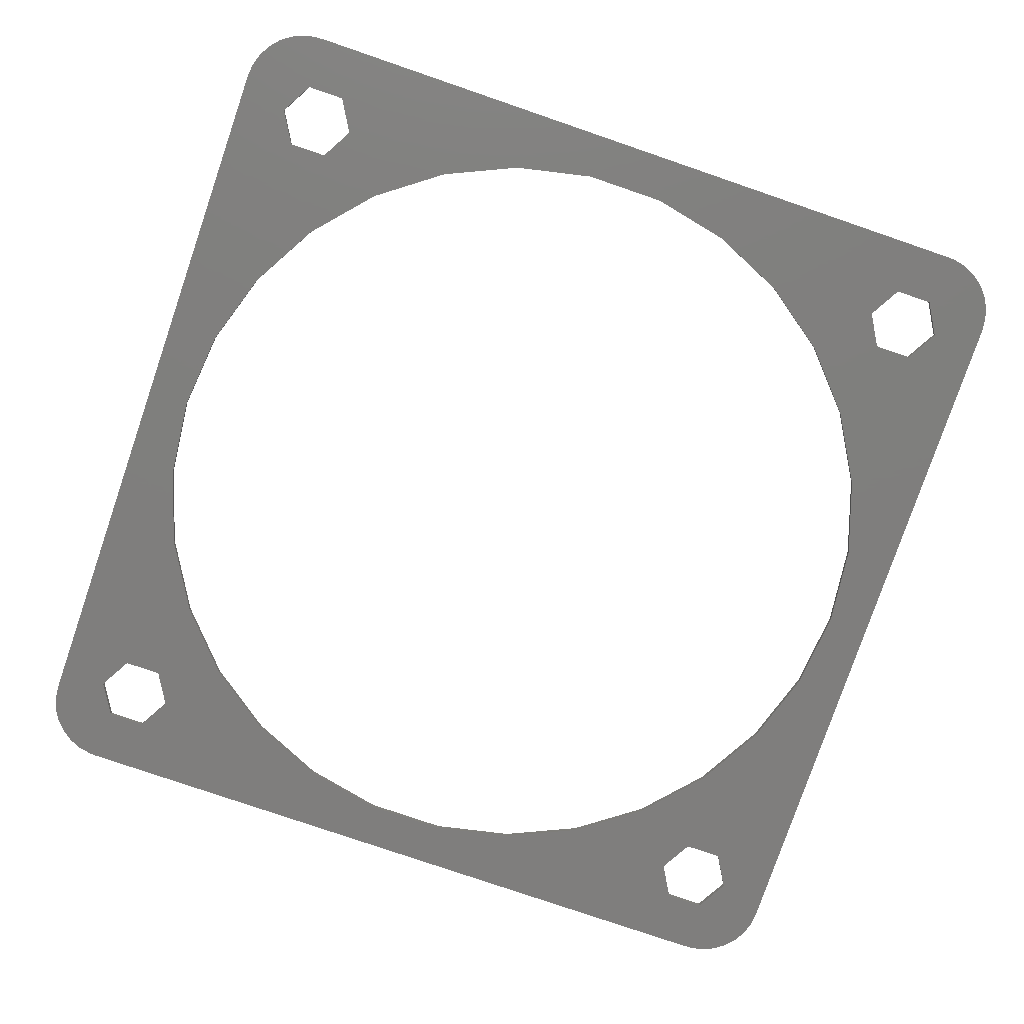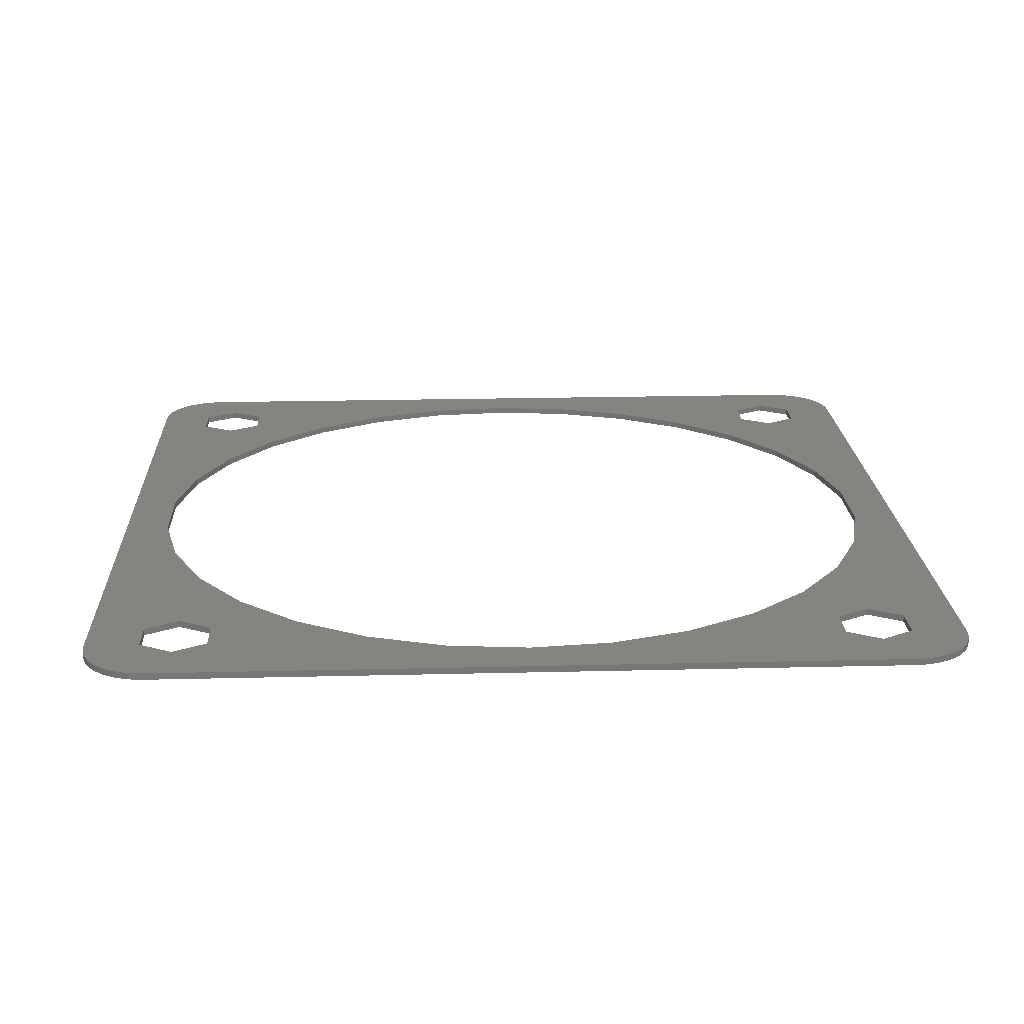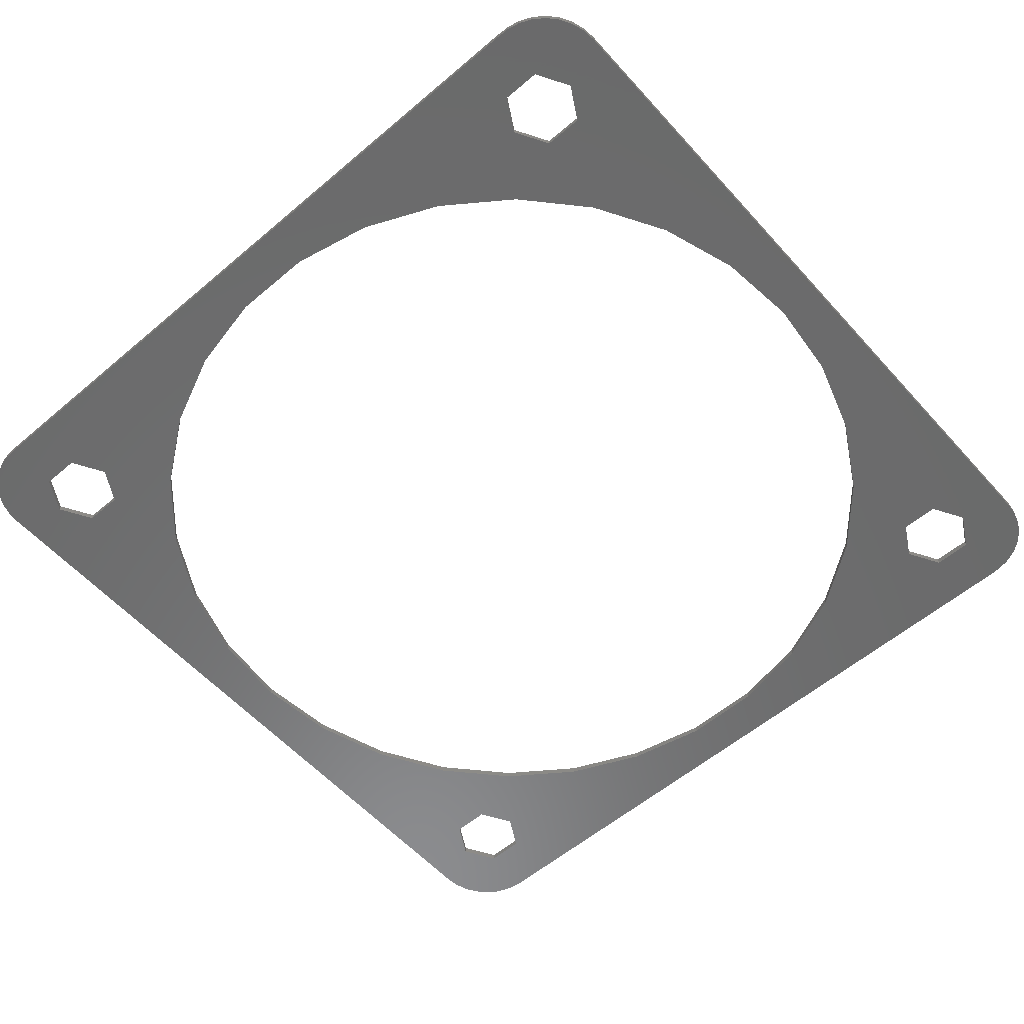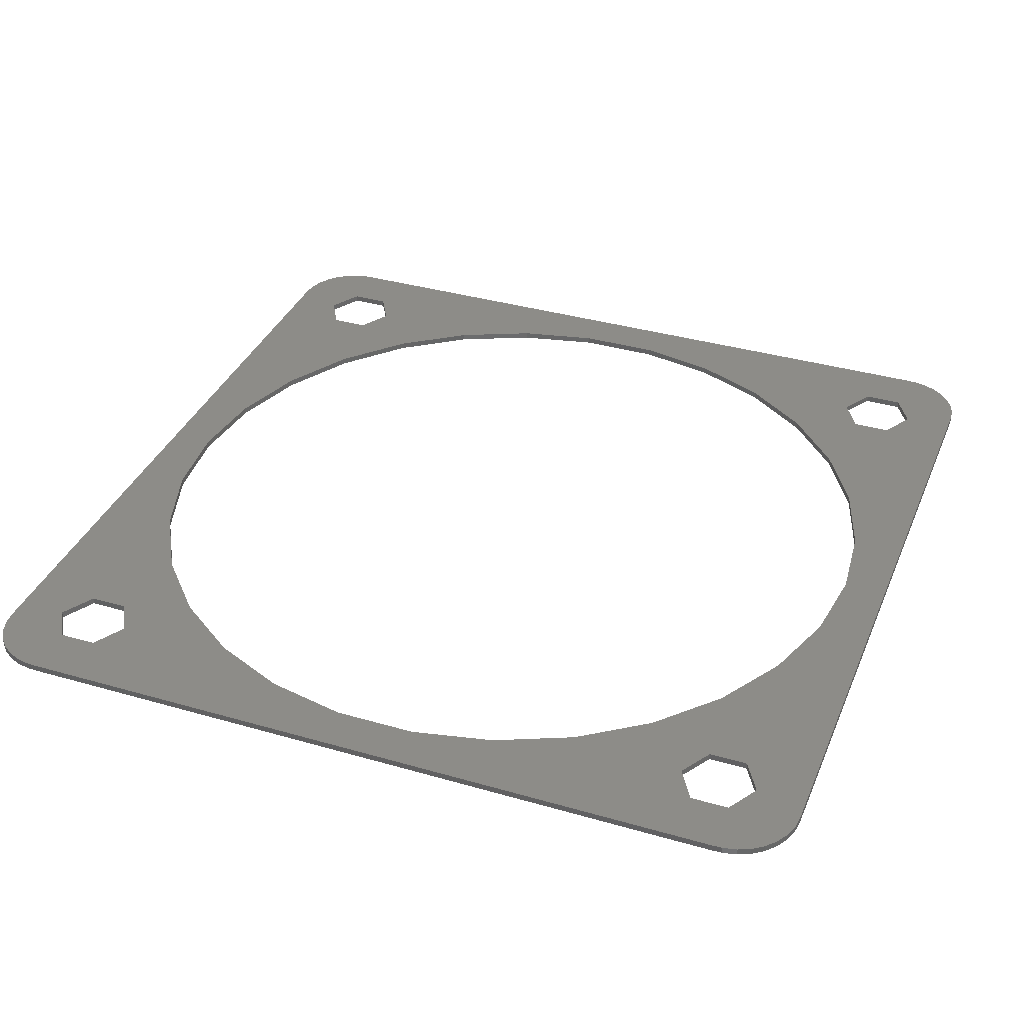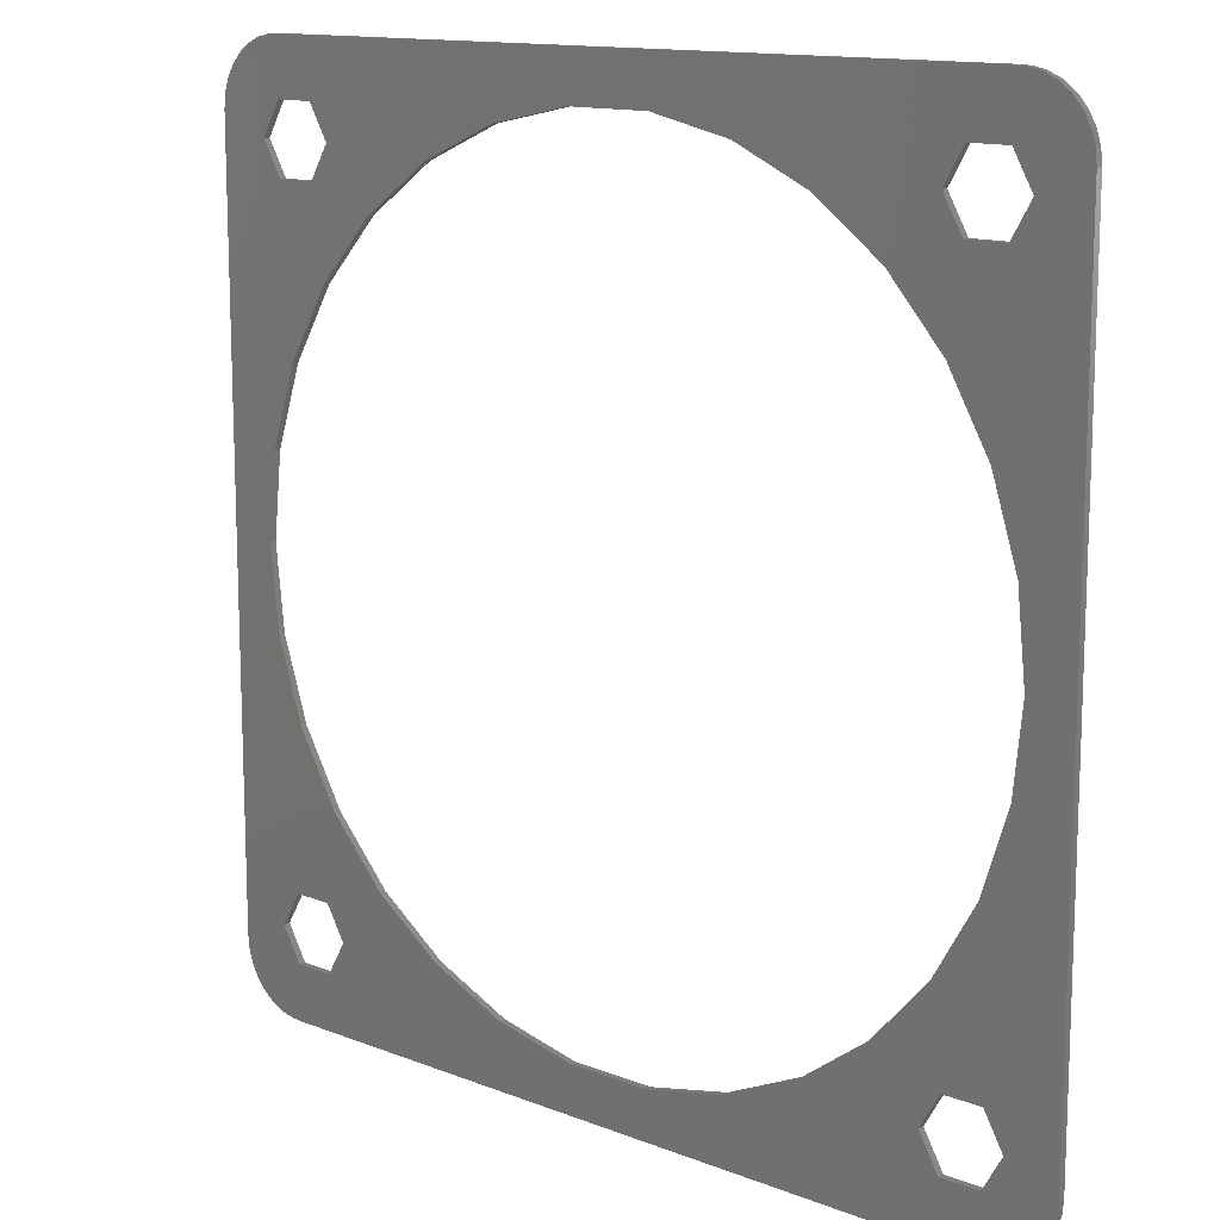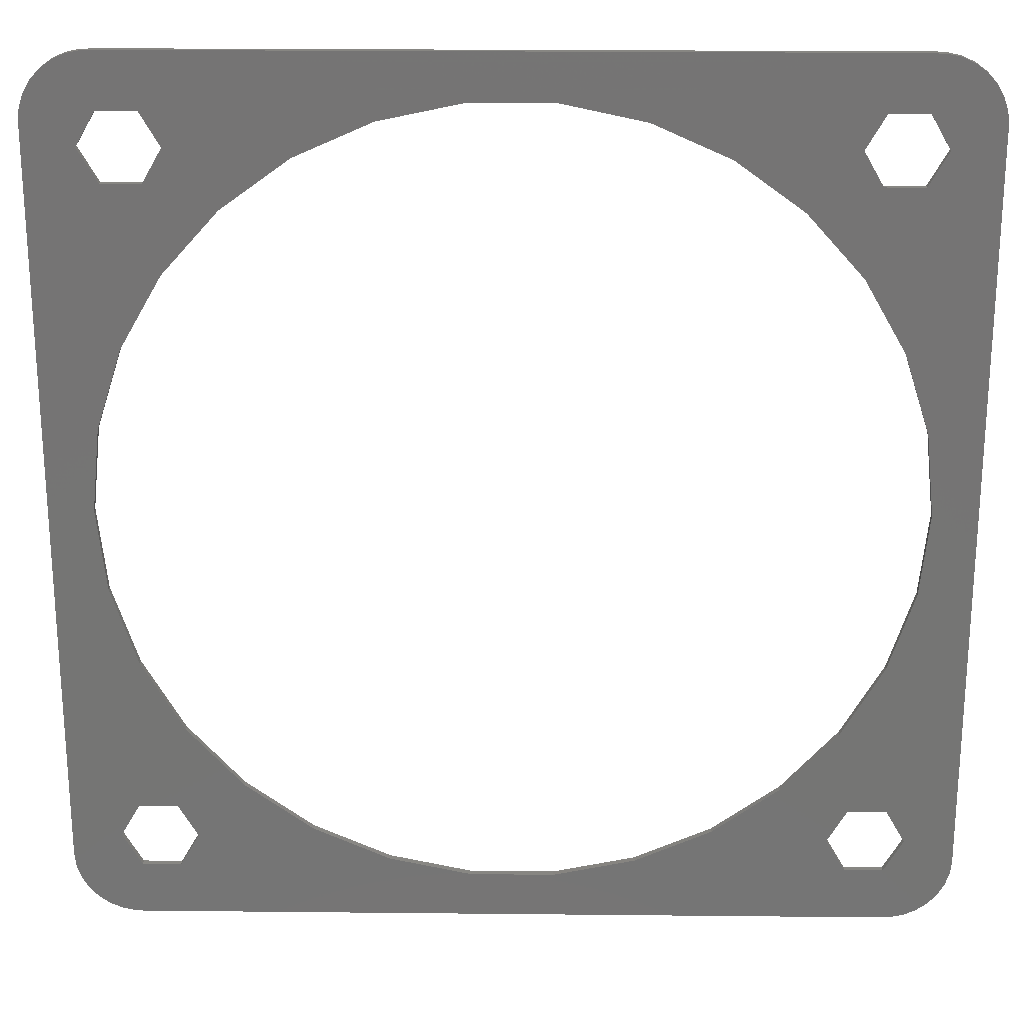
<metadata>
{"format":"stl","ext":"stl","renderer":"f3d","projection":"perspective","resolution":1024,"background":"white","views":[{"elev":-78.7,"azim":-18.9,"up":"+Z"},{"elev":20.2,"azim":-92.6,"up":"+Z"},{"elev":-57.3,"azim":41.4,"up":"+Z"},{"elev":36.1,"azim":-159.2,"up":"+Z"},{"elev":13.2,"azim":41.6,"up":"+Y"},{"elev":22.8,"azim":1.0,"up":"+Y"}]}
</metadata>
<code>
# stl→obj: 188 verts, 392 faces
v -20 -17 0
v -20 -17 0.3
v -20 17 0
v -20 17 0.3
v -19.93 -17.62 0
v -19.93 -17.62 0.3
v -19.93 17.62 0
v -19.74 18.22 0
v -19.43 18.76 0
v -19.01 19.23 0
v -18.5 19.6 0
v -17.93 19.85 0
v -17.75 16 0
v -17.31 19.98 0
v -16.88 14.48 0
v -18 0 0
v -17 19.98 0
v -17 20 0
v 17 20 0
v 15.12 17.52 0
v 17.31 19.98 0
v 17.93 19.85 0
v 16.88 17.52 0
v 18.5 19.6 0
v 19.01 19.23 0
v 17.75 16 0
v 19.74 18.22 0
v 19.93 17.62 0
v 16.88 14.48 0
v 20 17 0
v 17.61 -3.742 0
v 20 -17 0
v 16.88 -17.52 0
v 19.93 -17.62 0
v 1.882 -17.9 0
v 19.74 -18.22 0
v -1.882 -17.9 0
v 19.43 -18.76 0
v 19.01 -19.23 0
v 18.5 -19.6 0
v 17.93 -19.85 0
v 17.31 -19.98 0
v 17 -19.98 0
v 17 -20 0
v -17 -19.98 0
v -17 -20 0
v -17.75 -16 0
v -16.88 -14.48 0
v -17.31 -19.98 0
v -17.93 -19.85 0
v -18.5 -19.6 0
v -19.01 -19.23 0
v -19.43 -18.76 0
v -19.74 -18.22 0
v -1.882 17.9 0
v 1.882 17.9 0
v -17.61 -3.742 0
v -15.12 -14.48 0
v -12.04 -13.38 0
v -14.25 -16 0
v -16.44 -7.321 0
v -14.56 -10.58 0
v -15.12 -17.52 0
v -9 -15.59 0
v 15.12 -17.52 0
v 5.562 -17.12 0
v 14.56 10.58 0
v 17.61 3.742 0
v 18 0 0
v 9 -15.59 0
v 14.25 -16 0
v 19.43 18.76 0
v 16.88 -14.48 0
v 14.56 -10.58 0
v 16.44 7.321 0
v 16.44 -7.321 0
v 5.562 17.12 0
v 9 15.59 0
v -5.562 17.12 0
v -16.88 17.52 0
v -16.88 -17.52 0
v -9 15.59 0
v -15.12 17.52 0
v -12.04 13.38 0
v -15.12 14.48 0
v -14.56 10.58 0
v -16.44 7.321 0
v -17.61 3.742 0
v 17.75 -16 0
v -5.562 -17.12 0
v 12.04 13.38 0
v 15.12 14.48 0
v -14.25 16 0
v 12.04 -13.38 0
v 14.25 16 0
v 15.12 -14.48 0
v 17 19.98 0
v -19.93 17.62 0.3
v -19.43 -18.76 0.3
v -19.74 -18.22 0.3
v -19.01 -19.23 0.3
v -18.5 -19.6 0.3
v -17.93 -19.85 0.3
v -17.75 -16 0.3
v -16.88 -14.48 0.3
v -14.56 -10.58 0.3
v -16.44 -7.321 0.3
v -15.12 -14.48 0.3
v 17 -20 0.3
v -17 -19.98 0.3
v -17 -20 0.3
v 12.04 -13.38 0.3
v 9 -15.59 0.3
v 15.12 -17.52 0.3
v 14.56 -10.58 0.3
v 15.12 -14.48 0.3
v 17.75 -16 0.3
v 19.43 -18.76 0.3
v 19.74 -18.22 0.3
v -1.882 17.9 0.3
v 1.882 17.9 0.3
v 19.43 18.76 0.3
v 5.562 17.12 0.3
v 15.12 17.52 0.3
v 19.93 17.62 0.3
v 14.25 16 0.3
v 16.88 -17.52 0.3
v 17.93 -19.85 0.3
v -15.12 17.52 0.3
v -14.25 16 0.3
v -9 15.59 0.3
v -5.562 17.12 0.3
v 17 -19.98 0.3
v -17 20 0.3
v -17 19.98 0.3
v 17 20 0.3
v 14.25 -16 0.3
v -17.93 19.85 0.3
v -17.31 19.98 0.3
v -18.5 19.6 0.3
v -19.01 19.23 0.3
v -19.43 18.76 0.3
v -19.74 18.22 0.3
v 18.5 19.6 0.3
v 17.93 19.85 0.3
v -18 0 0.3
v -17.61 -3.742 0.3
v -17.61 3.742 0.3
v 5.562 -17.12 0.3
v -16.44 7.321 0.3
v -14.25 -16 0.3
v -15.12 -17.52 0.3
v -12.04 -13.38 0.3
v -14.56 10.58 0.3
v 17 19.98 0.3
v 18 0 0.3
v 17.61 -3.742 0.3
v 20 -17 0.3
v 19.74 18.22 0.3
v 16.44 -7.321 0.3
v 9 15.59 0.3
v 19.01 19.23 0.3
v 16.88 17.52 0.3
v 17.75 16 0.3
v 20 17 0.3
v 16.88 -14.48 0.3
v 19.93 -17.62 0.3
v 12.04 13.38 0.3
v 15.12 14.48 0.3
v 14.56 10.58 0.3
v 16.44 7.321 0.3
v 17.61 3.742 0.3
v 19.01 -19.23 0.3
v 1.882 -17.9 0.3
v -1.882 -17.9 0.3
v -5.562 -17.12 0.3
v -9 -15.59 0.3
v -16.88 -17.52 0.3
v -17.31 -19.98 0.3
v -16.88 14.48 0.3
v -17.75 16 0.3
v 17.31 19.98 0.3
v -16.88 17.52 0.3
v 18.5 -19.6 0.3
v -12.04 13.38 0.3
v -15.12 14.48 0.3
v 17.31 -19.98 0.3
v 16.88 14.48 0.3
f 1 2 3
f 3 2 4
f 1 5 2
f 2 5 6
f 1 3 5
f 5 3 7
f 5 7 8
f 5 8 9
f 5 9 10
f 5 10 11
f 5 11 12
f 13 12 14
f 15 16 5
f 17 18 19
f 20 21 22
f 23 24 25
f 26 27 28
f 29 28 30
f 31 30 32
f 33 32 34
f 35 34 36
f 37 36 38
f 5 38 39
f 5 39 40
f 5 40 41
f 5 41 42
f 5 42 43
f 5 43 44
f 45 44 46
f 5 44 45
f 47 5 48
f 5 49 50
f 5 50 51
f 5 51 52
f 5 52 53
f 5 53 54
f 55 17 56
f 15 5 13
f 16 57 5
f 58 59 60
f 57 61 5
f 61 62 5
f 37 5 63
f 60 59 64
f 65 34 35
f 5 37 38
f 66 65 35
f 29 30 67
f 68 30 69
f 23 27 26
f 65 70 71
f 23 72 27
f 73 74 32
f 75 30 68
f 74 76 32
f 69 30 31
f 76 31 32
f 67 30 75
f 77 19 78
f 56 19 77
f 17 19 56
f 79 17 55
f 13 17 80
f 81 5 47
f 17 79 82
f 83 82 84
f 85 84 86
f 15 87 88
f 89 32 33
f 85 86 87
f 63 5 81
f 60 90 63
f 60 64 90
f 91 92 29
f 23 25 72
f 37 63 90
f 13 14 17
f 62 48 5
f 5 12 13
f 15 88 16
f 20 24 23
f 20 22 24
f 93 84 85
f 83 84 93
f 17 82 83
f 80 17 83
f 70 94 71
f 26 28 29
f 65 33 34
f 65 66 70
f 73 32 89
f 94 74 73
f 92 91 95
f 94 73 96
f 91 29 67
f 35 36 37
f 49 5 45
f 59 58 48
f 59 48 62
f 85 87 15
f 71 94 96
f 78 19 97
f 78 97 21
f 78 21 20
f 78 20 95
f 78 95 91
f 3 4 7
f 7 4 98
f 4 2 6
f 99 4 100
f 100 4 6
f 101 4 99
f 102 4 101
f 103 4 102
f 104 4 103
f 105 106 107
f 105 108 106
f 109 110 111
f 112 113 114
f 115 112 116
f 117 118 119
f 120 121 122
f 121 123 124
f 121 124 125
f 126 124 123
f 127 114 128
f 129 130 131
f 129 131 132
f 114 109 133
f 134 135 136
f 112 114 137
f 138 4 139
f 140 4 138
f 141 4 140
f 142 4 141
f 143 4 142
f 98 4 143
f 129 144 145
f 146 4 147
f 148 4 146
f 113 149 109
f 150 4 148
f 151 152 153
f 154 4 150
f 114 113 109
f 129 155 136
f 156 157 158
f 121 125 159
f 157 160 158
f 126 123 161
f 162 120 122
f 122 121 159
f 163 164 165
f 115 166 158
f 166 117 167
f 126 161 168
f 169 168 170
f 165 170 171
f 165 172 158
f 165 171 172
f 172 156 158
f 160 115 158
f 117 127 173
f 174 175 110
f 109 174 110
f 109 149 174
f 117 173 118
f 175 176 110
f 176 177 110
f 178 179 110
f 104 105 147
f 129 120 162
f 104 147 4
f 179 104 103
f 129 162 144
f 107 147 105
f 180 181 4
f 153 106 108
f 153 108 151
f 177 152 110
f 177 153 152
f 129 145 182
f 135 183 136
f 135 4 183
f 183 129 136
f 127 128 184
f 185 186 180
f 129 182 155
f 128 114 187
f 181 183 4
f 169 126 168
f 158 166 167
f 167 117 119
f 173 127 184
f 116 166 115
f 188 169 170
f 164 188 165
f 124 163 125
f 125 163 165
f 165 188 170
f 135 139 4
f 137 116 112
f 130 185 131
f 130 186 185
f 114 133 187
f 129 132 120
f 178 104 179
f 152 178 110
f 154 180 4
f 154 185 180
f 5 54 6
f 6 54 100
f 54 53 100
f 100 53 99
f 53 52 99
f 99 52 101
f 101 52 51
f 102 101 51
f 102 51 50
f 103 102 50
f 103 50 49
f 179 103 49
f 179 49 45
f 110 179 45
f 46 111 45
f 45 111 110
f 111 46 44
f 109 111 44
f 109 44 43
f 133 109 43
f 133 43 42
f 187 133 42
f 187 42 41
f 128 187 41
f 128 41 40
f 184 128 40
f 184 40 39
f 173 184 39
f 173 39 38
f 118 173 38
f 118 38 36
f 119 118 36
f 119 36 34
f 167 119 34
f 167 34 32
f 158 167 32
f 158 32 30
f 165 158 30
f 30 28 125
f 165 30 125
f 28 27 159
f 125 28 159
f 27 72 122
f 159 27 122
f 72 25 162
f 122 72 162
f 24 144 25
f 25 144 162
f 22 145 24
f 24 145 144
f 21 182 22
f 22 182 145
f 97 155 21
f 21 155 182
f 155 97 19
f 136 155 19
f 18 134 19
f 19 134 136
f 17 135 18
f 18 135 134
f 14 139 17
f 17 139 135
f 12 138 14
f 14 138 139
f 11 140 12
f 12 140 138
f 10 141 11
f 11 141 140
f 9 142 10
f 10 142 141
f 8 143 9
f 9 143 142
f 7 98 8
f 8 98 143
f 146 147 57
f 16 146 57
f 88 148 146
f 16 88 146
f 87 150 148
f 88 87 148
f 86 154 150
f 87 86 150
f 84 185 154
f 86 84 154
f 82 131 185
f 84 82 185
f 79 132 131
f 82 79 131
f 55 120 132
f 79 55 132
f 56 121 120
f 55 56 120
f 77 123 121
f 56 77 121
f 78 161 123
f 77 78 123
f 91 168 161
f 78 91 161
f 170 168 67
f 67 168 91
f 171 170 75
f 75 170 67
f 172 171 68
f 68 171 75
f 156 172 69
f 69 172 68
f 156 69 157
f 157 69 31
f 157 31 160
f 160 31 76
f 160 76 115
f 115 76 74
f 115 74 112
f 112 74 94
f 112 94 113
f 113 94 70
f 113 70 149
f 149 70 66
f 149 66 174
f 174 66 35
f 174 35 175
f 175 35 37
f 175 37 176
f 176 37 90
f 176 90 177
f 177 90 64
f 177 64 153
f 153 64 59
f 106 153 59
f 62 106 59
f 107 106 62
f 61 107 62
f 147 107 61
f 57 147 61
f 104 178 81
f 47 104 81
f 48 105 104
f 47 48 104
f 58 108 105
f 48 58 105
f 151 108 60
f 60 108 58
f 151 60 152
f 152 60 63
f 152 63 178
f 178 63 81
f 181 180 15
f 13 181 15
f 80 183 181
f 13 80 181
f 83 129 183
f 80 83 183
f 130 129 93
f 93 129 83
f 130 93 186
f 186 93 85
f 186 85 180
f 180 85 15
f 96 116 137
f 71 96 137
f 137 114 65
f 71 137 65
f 73 166 116
f 96 73 116
f 117 166 89
f 89 166 73
f 117 89 127
f 127 89 33
f 127 33 114
f 114 33 65
f 126 169 92
f 95 126 92
f 20 124 126
f 95 20 126
f 23 163 124
f 20 23 124
f 164 163 26
f 26 163 23
f 164 26 188
f 188 26 29
f 188 29 169
f 169 29 92

</code>
